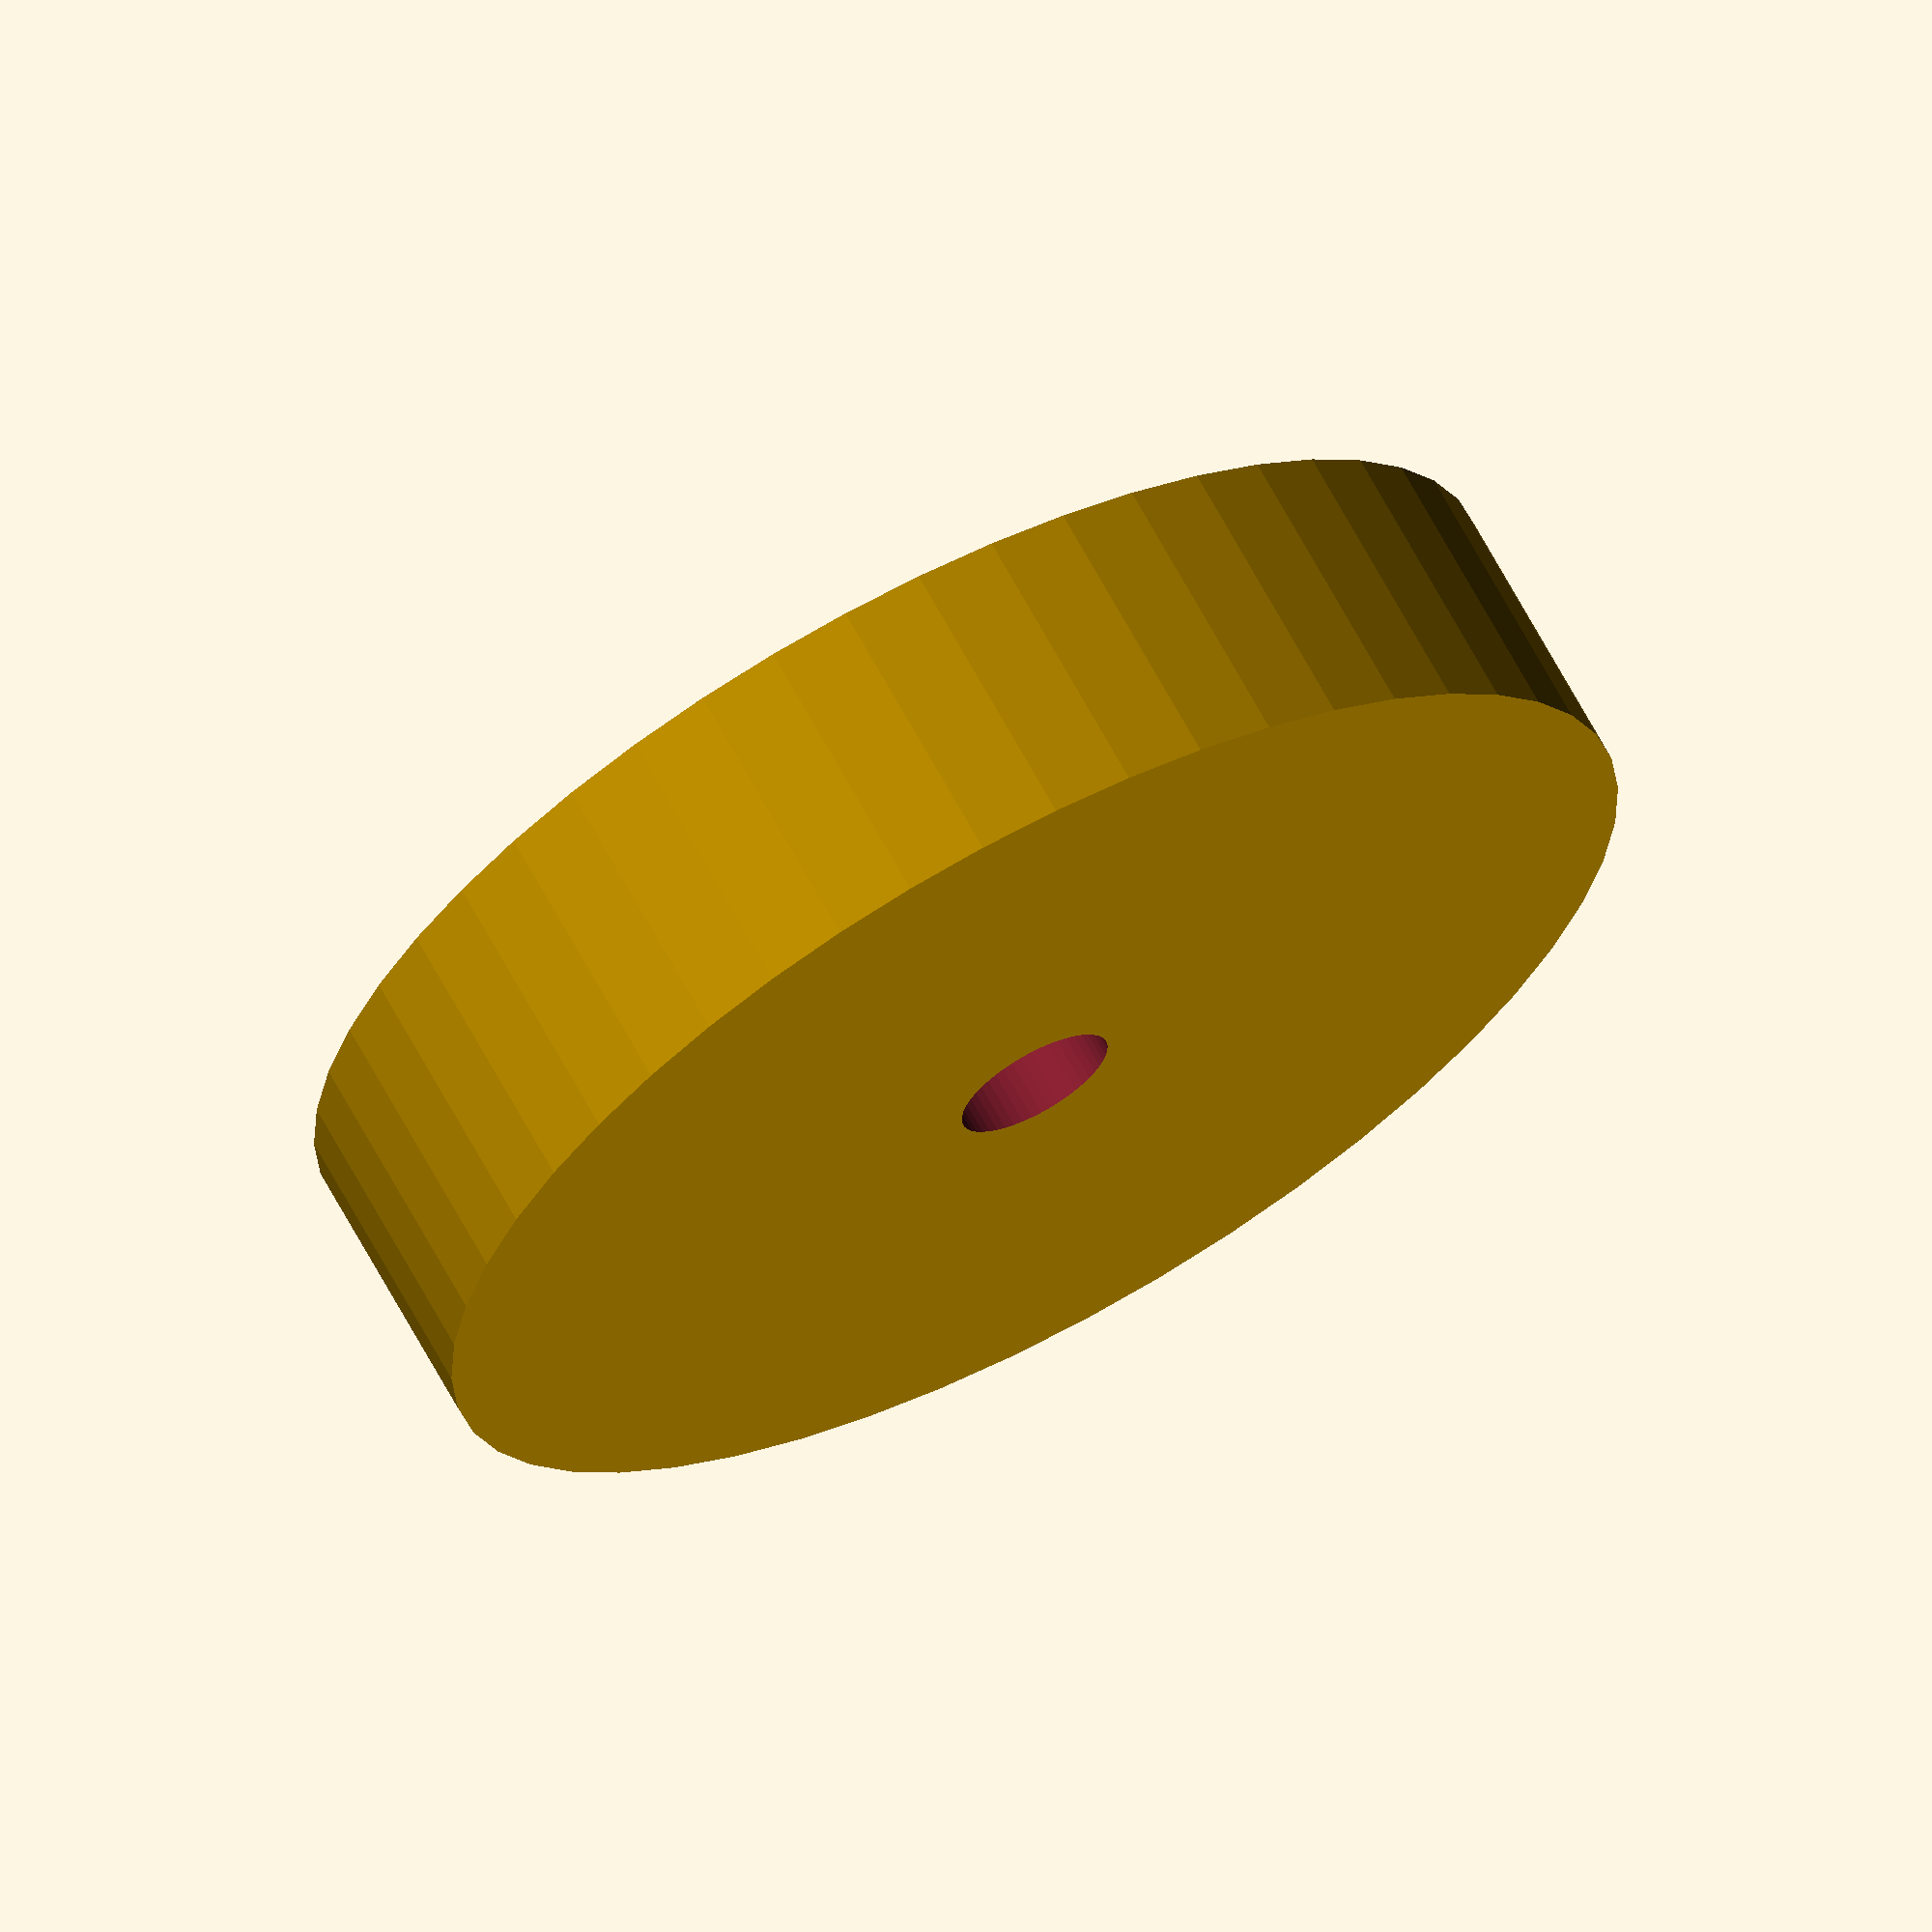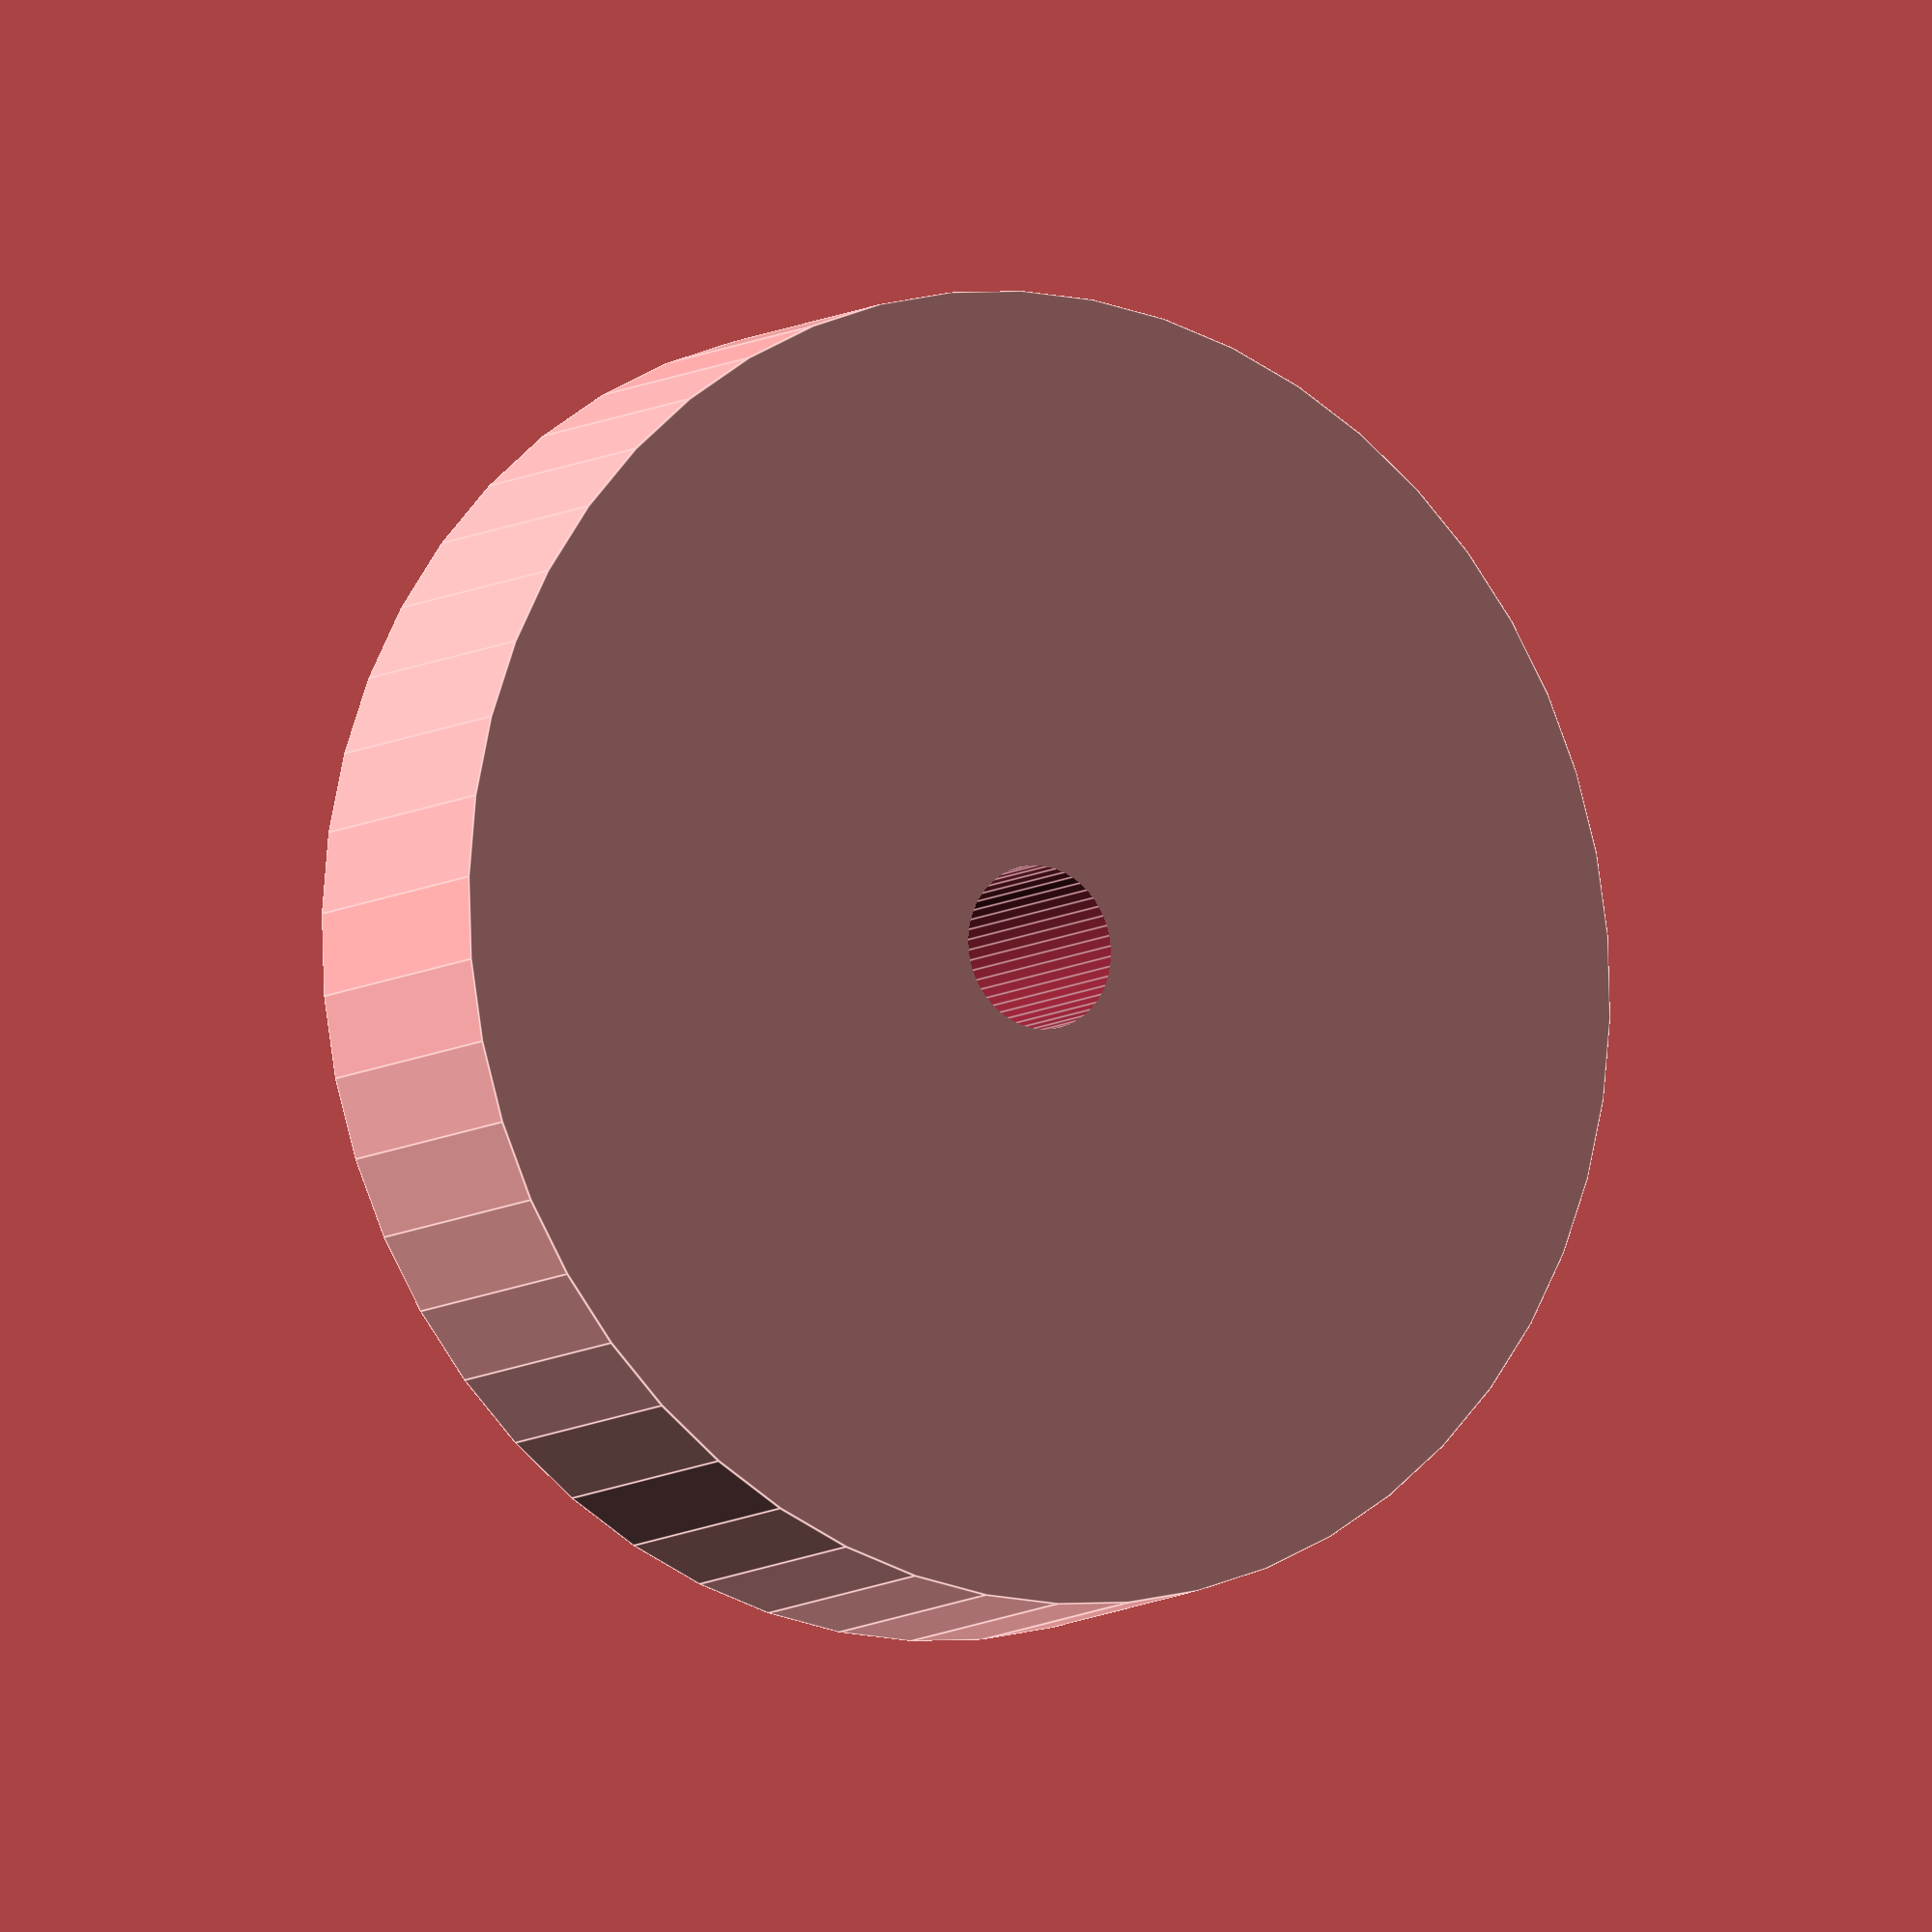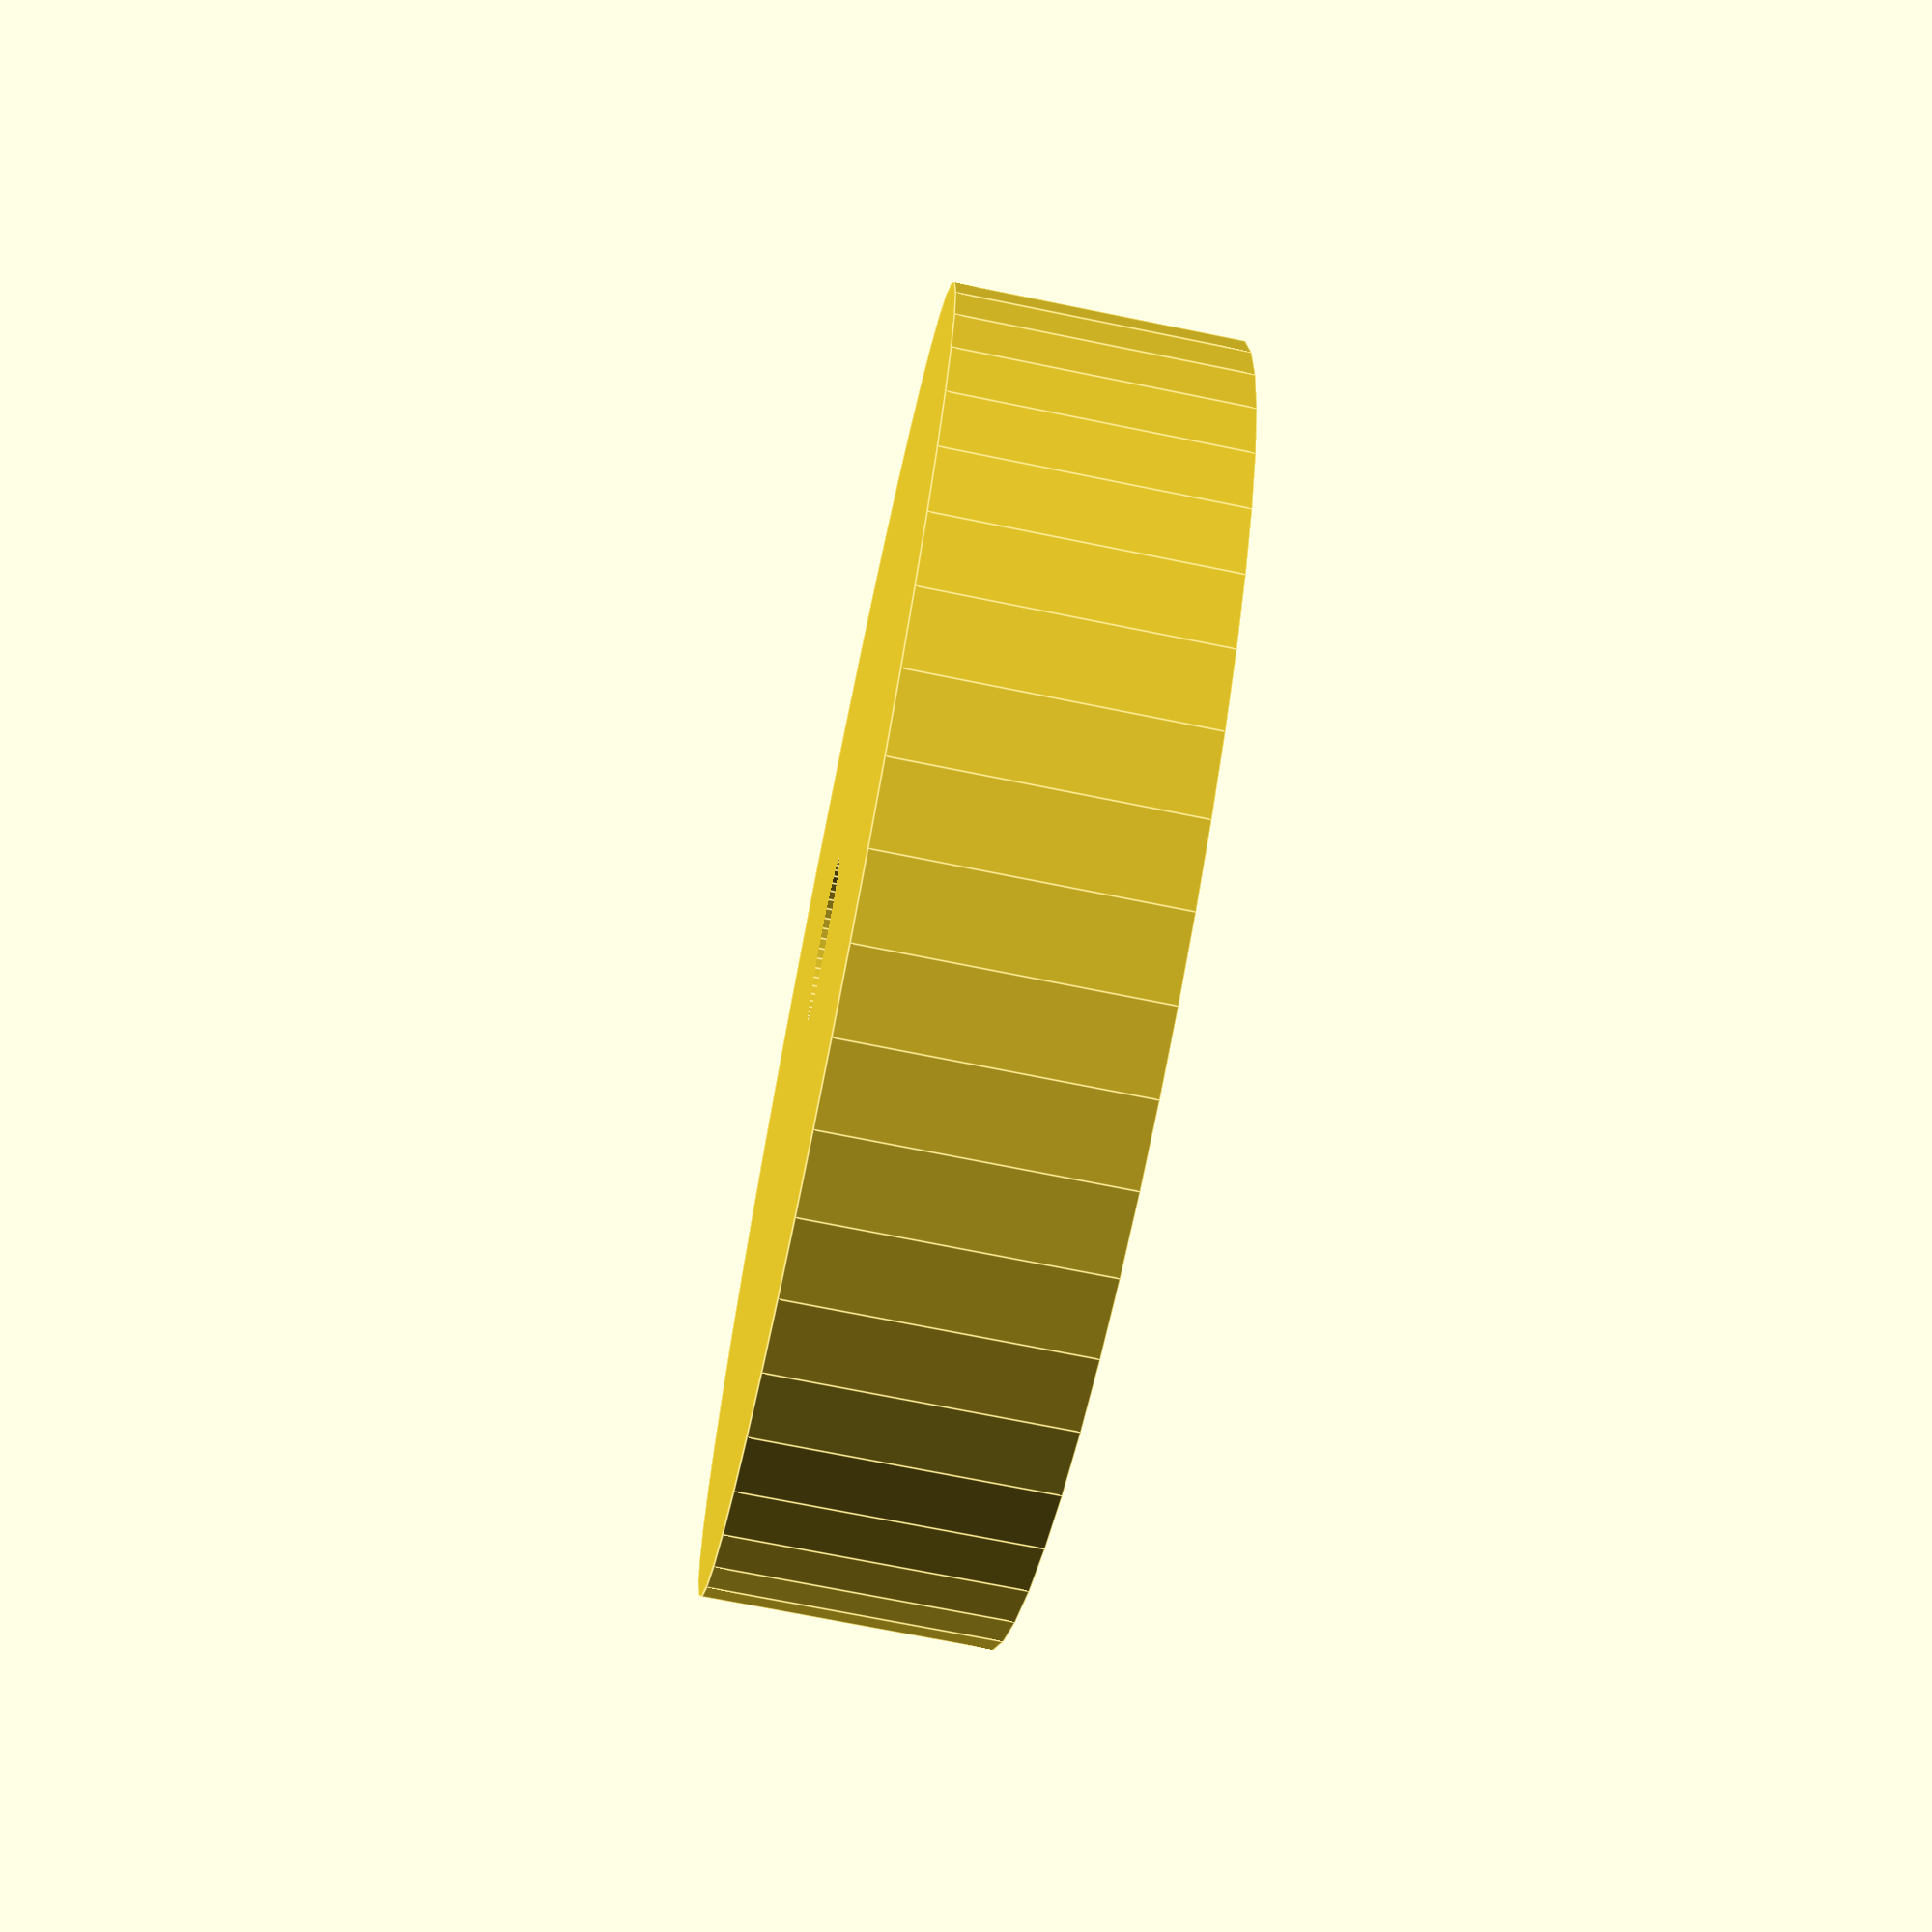
<openscad>
$fn = 50;


difference() {
	union() {
		translate(v = [0, 0, -3.5000000000]) {
			cylinder(h = 7, r = 16.0000000000);
		}
	}
	union() {
		translate(v = [0, 0, -100.0000000000]) {
			cylinder(h = 200, r = 2);
		}
	}
}
</openscad>
<views>
elev=113.3 azim=8.7 roll=28.3 proj=o view=solid
elev=188.6 azim=12.6 roll=30.5 proj=o view=edges
elev=71.1 azim=165.0 roll=78.5 proj=p view=edges
</views>
